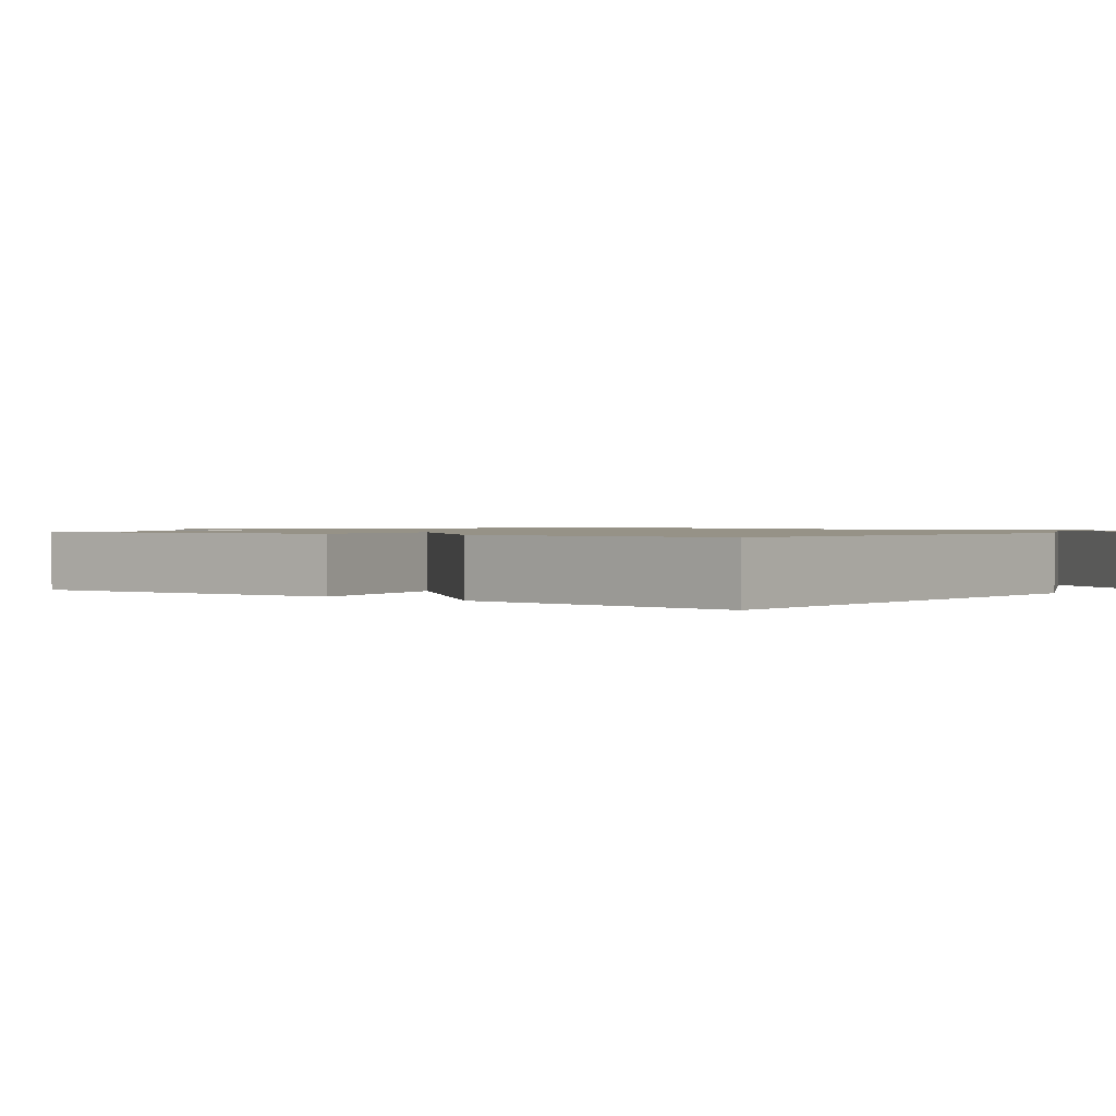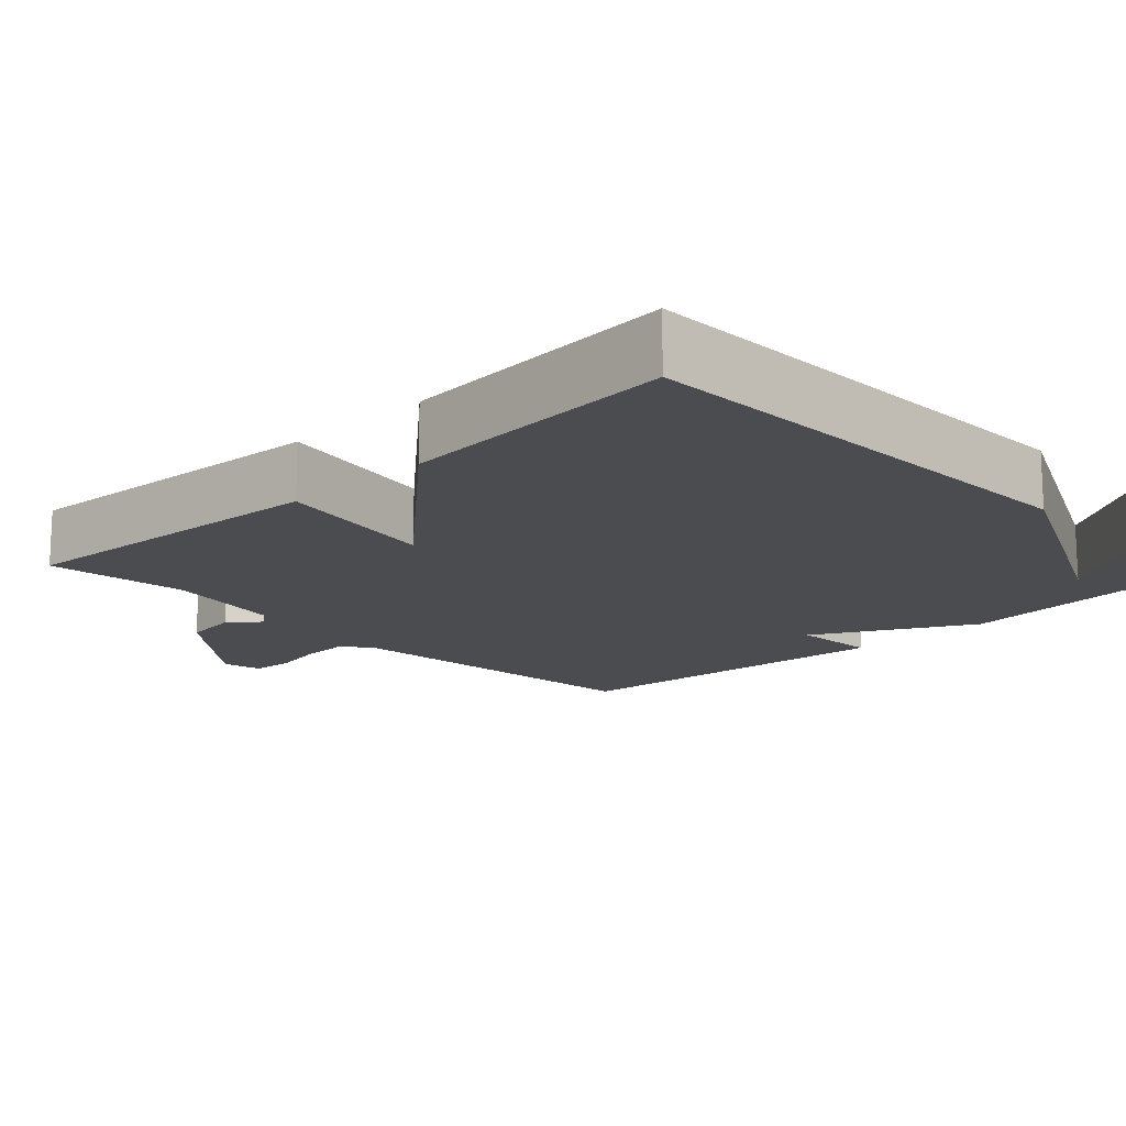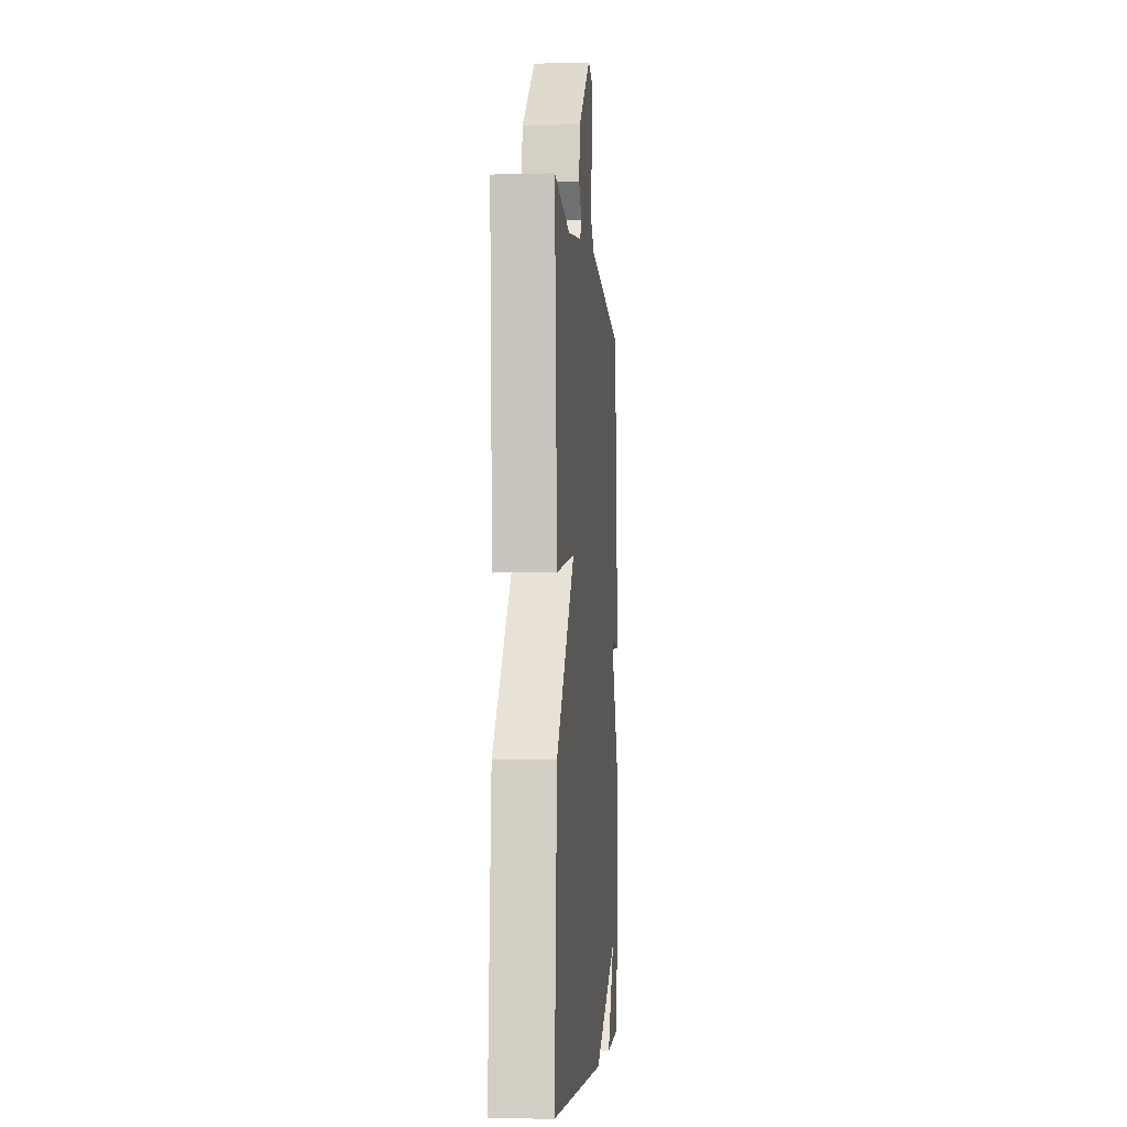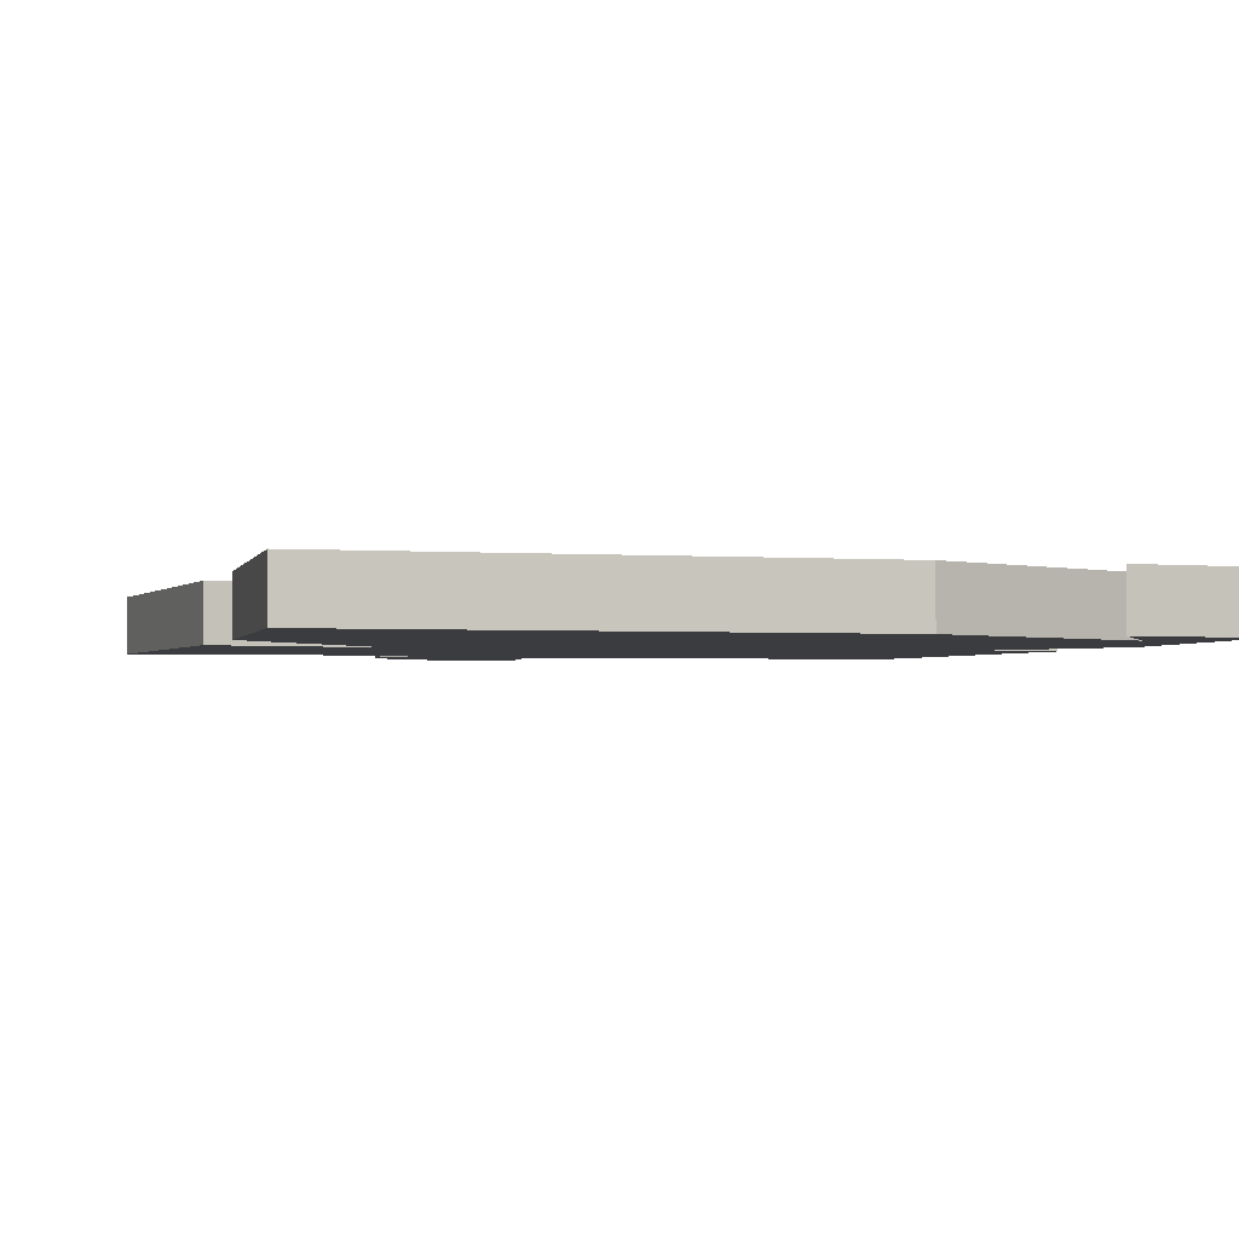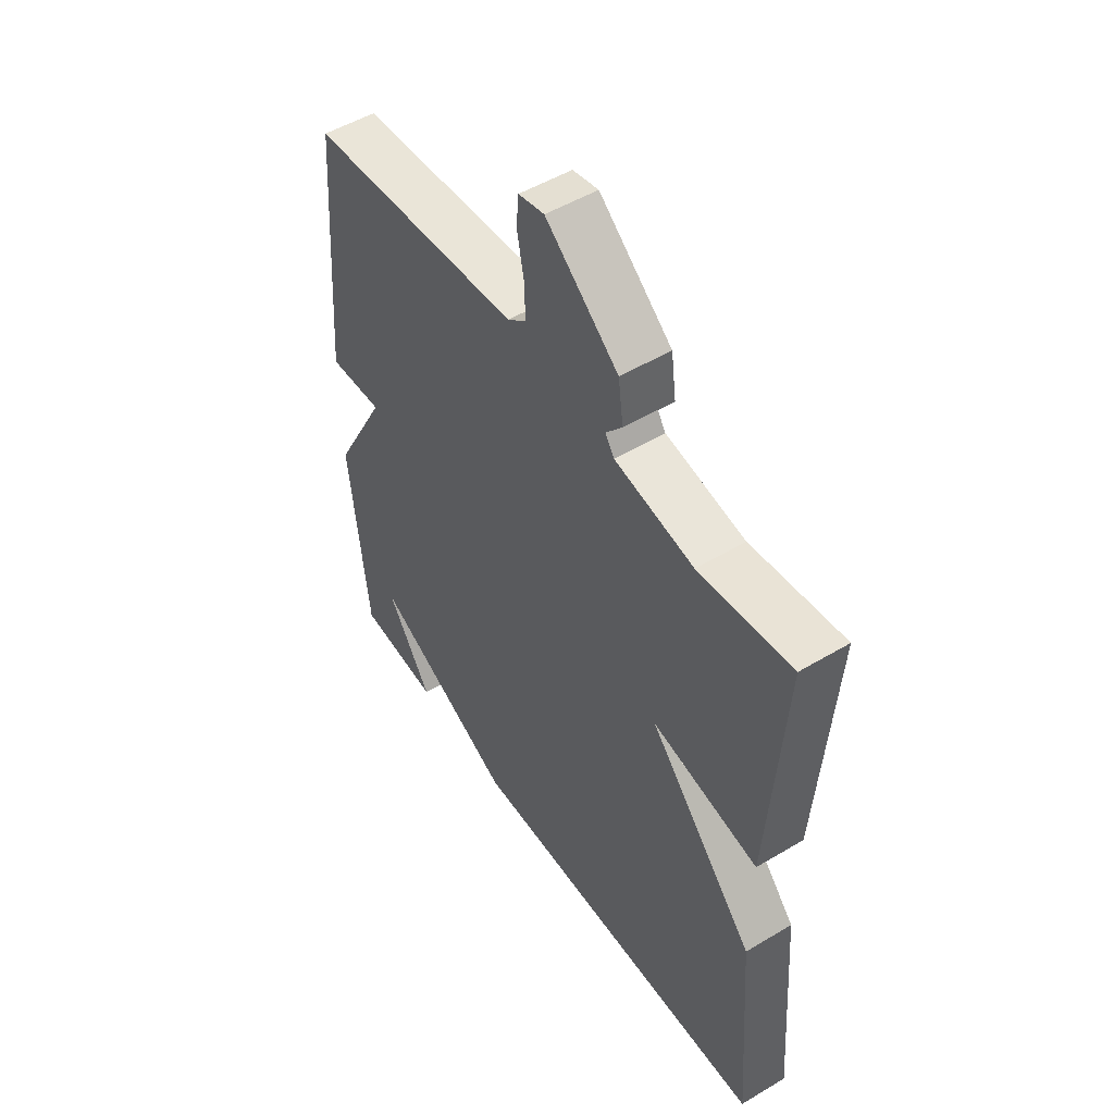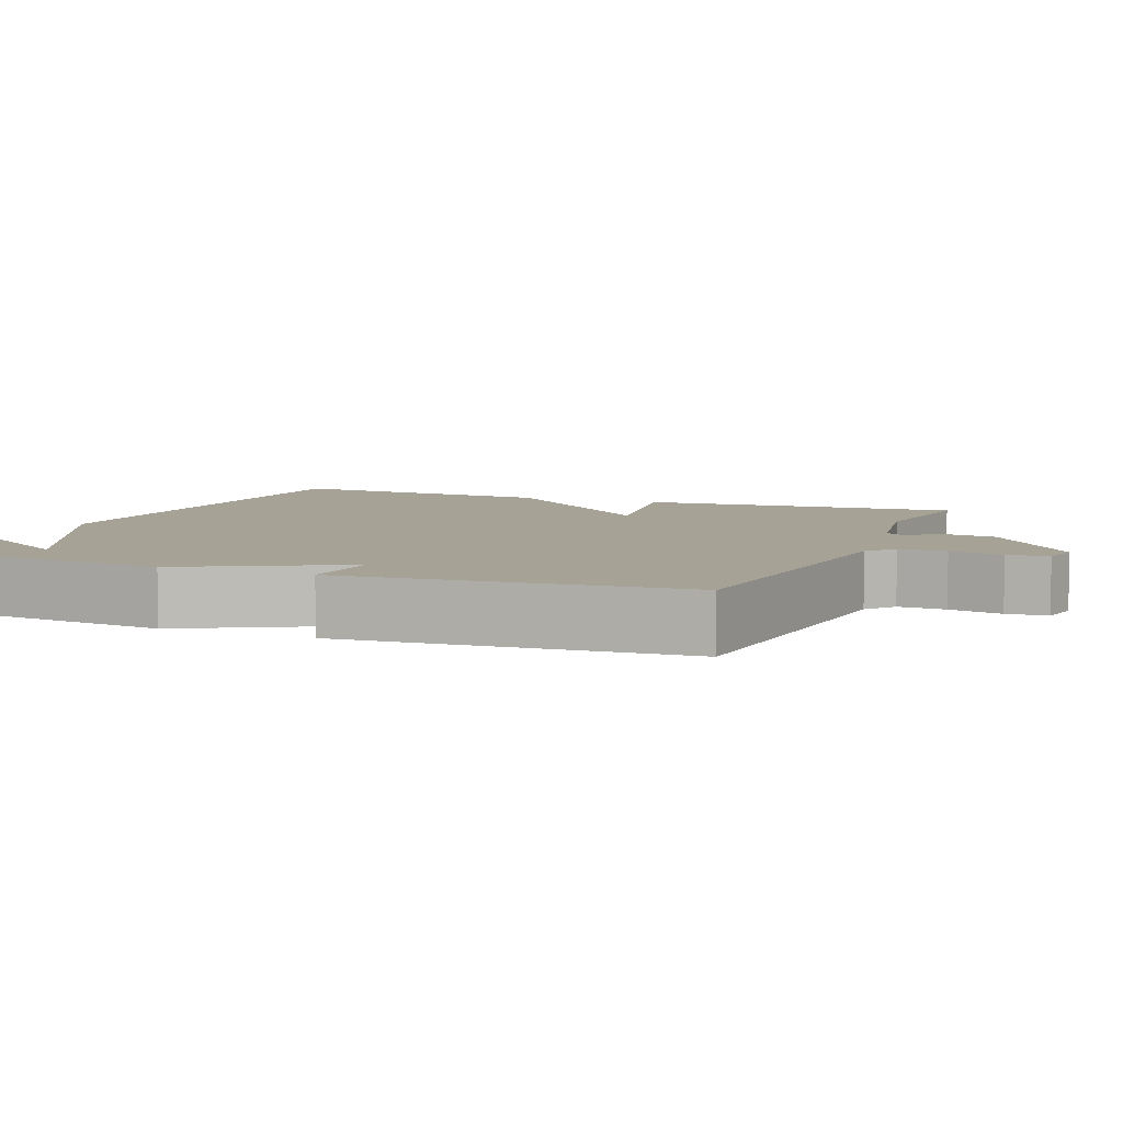
<metadata>
{"format":"obj","ext":"obj","renderer":"f3d","projection":"perspective","resolution":1024,"background":"white","views":[{"elev":1.1,"azim":127.9,"up":"+Y"},{"elev":-15.2,"azim":133.7,"up":"+Y"},{"elev":-5.3,"azim":94.9,"up":"+Z"},{"elev":-2.1,"azim":162.9,"up":"+Y"},{"elev":51.3,"azim":57.0,"up":"+Z"},{"elev":6.3,"azim":-67.6,"up":"+Y"}]}
</metadata>
<code>
v 0.5 0.07 -0.5
v -0.134 0.07 -0.513
v -0.425 0.07 -0.373
v -0.334 0.07 -0.513
v -0.5 0.07 -0.5
v -0.536 0.07 -0.151
v -0.425 0.07 0.056
v -0.536 0.07 0.049
v -0.5 0.07 0.5
v -0.068 0.07 0.538
v -0.03 0.07 0.568
v -0.032 0.07 0.631
v -0.046 0.07 0.702
v -0.041 0.07 0.756
v 0.011 0.07 0.767
v 0.158 0.07 0.646
v 0.168 0.07 0.573
v 0.135 0.07 0.533
v 0.153 0.07 0.506
v 0.313 0.07 0.477
v 0.5 0.07 0.5
v 0.471 0.07 0.072
v 0.256 0.07 0.111
v 0.471 0.07 -0.128
v 0.5 0 -0.5
v -0.134 0 -0.513
v -0.425 0 -0.373
v -0.334 0 -0.513
v -0.5 0 -0.5
v -0.536 0 -0.151
v -0.425 0 0.056
v -0.536 0 0.049
v -0.5 0 0.5
v -0.068 0 0.538
v -0.03 0 0.568
v -0.032 0 0.631
v -0.046 0 0.702
v -0.041 0 0.756
v 0.011 0 0.767
v 0.158 0 0.646
v 0.168 0 0.573
v 0.135 0 0.533
v 0.153 0 0.506
v 0.313 0 0.477
v 0.5 0 0.5
v 0.471 0 0.072
v 0.256 0 0.111
v 0.471 0 -0.128
f 1 2 3
f 24 1 3
f 23 24 3
f 20 21 22 23
f 19 20 23 3
f 18 19 3
f 16 17 18
f 15 16 18
f 14 15 18
f 13 14 18
f 12 13 18
f 11 12 18
f 10 11 18 3
f 7 8 9 10
f 7 10 3
f 6 7 3
f 5 6 3
f 3 4 5
f 27 26 25
f 27 25 48
f 27 48 47
f 47 46 45 44
f 27 47 44 43
f 27 43 42
f 42 41 40
f 42 40 39
f 42 39 38
f 42 38 37
f 42 37 36
f 42 36 35
f 27 42 35 34
f 34 33 32 31
f 27 34 31
f 27 31 30
f 27 30 29
f 29 28 27
f 1 25 26 2
f 2 26 27 3
f 3 27 28 4
f 4 28 29 5
f 5 29 30 6
f 6 30 31 7
f 7 31 32 8
f 8 32 33 9
f 9 33 34 10
f 10 34 35 11
f 11 35 36 12
f 12 36 37 13
f 13 37 38 14
f 14 38 39 15
f 15 39 40 16
f 16 40 41 17
f 17 41 42 18
f 18 42 43 19
f 19 43 44 20
f 20 44 45 21
f 21 45 46 22
f 22 46 47 23
f 23 47 48 24
f 24 48 25 1

</code>
